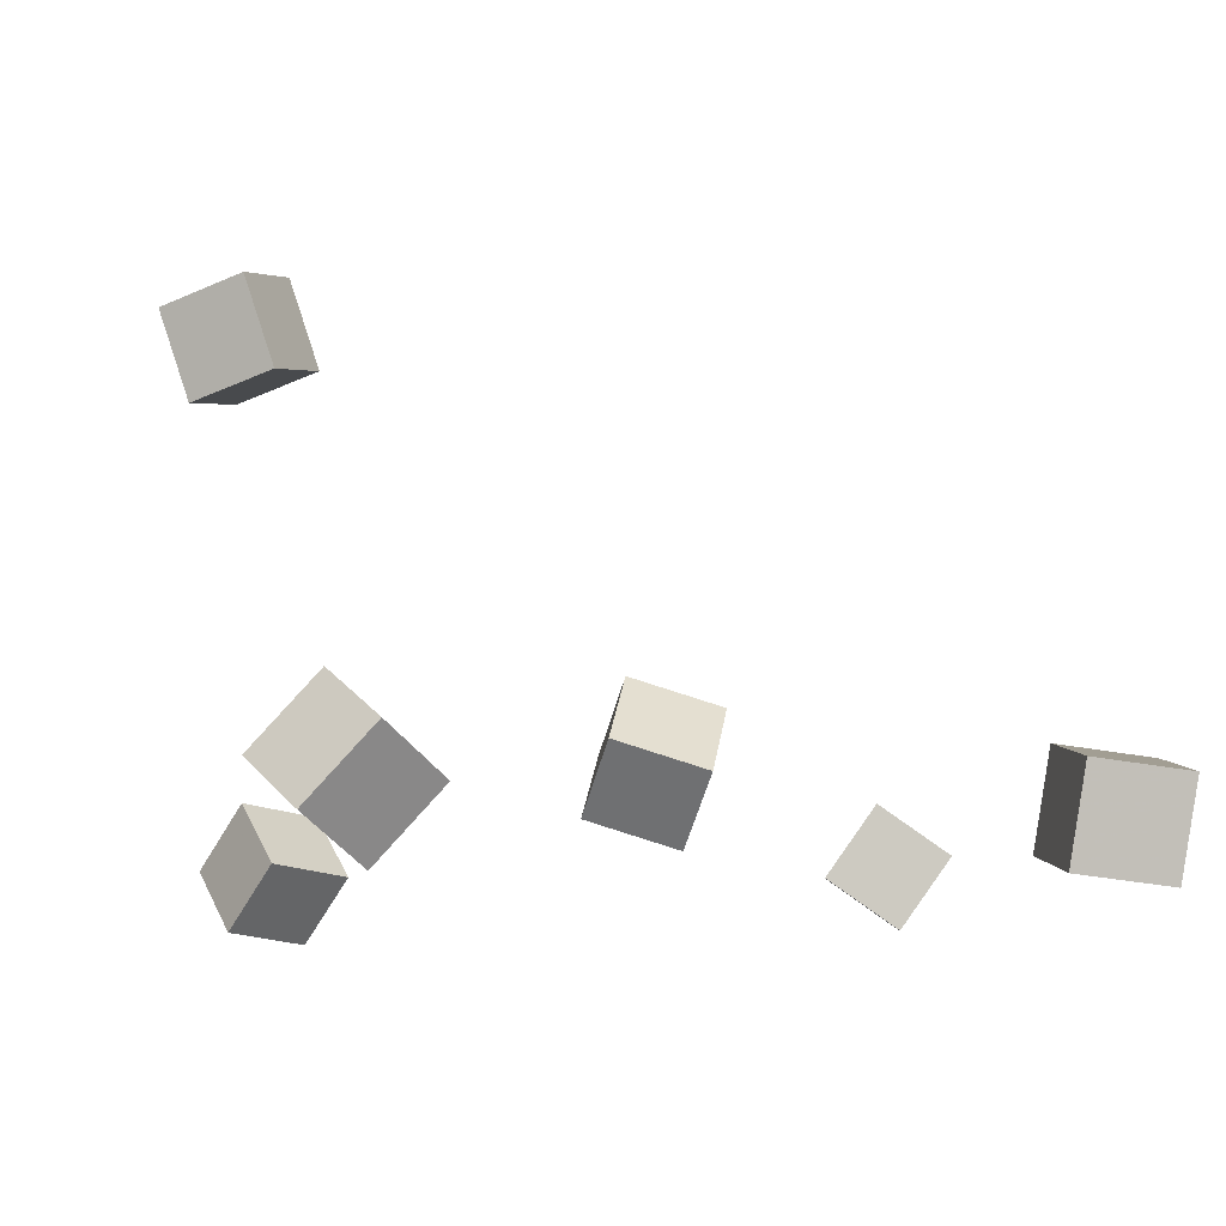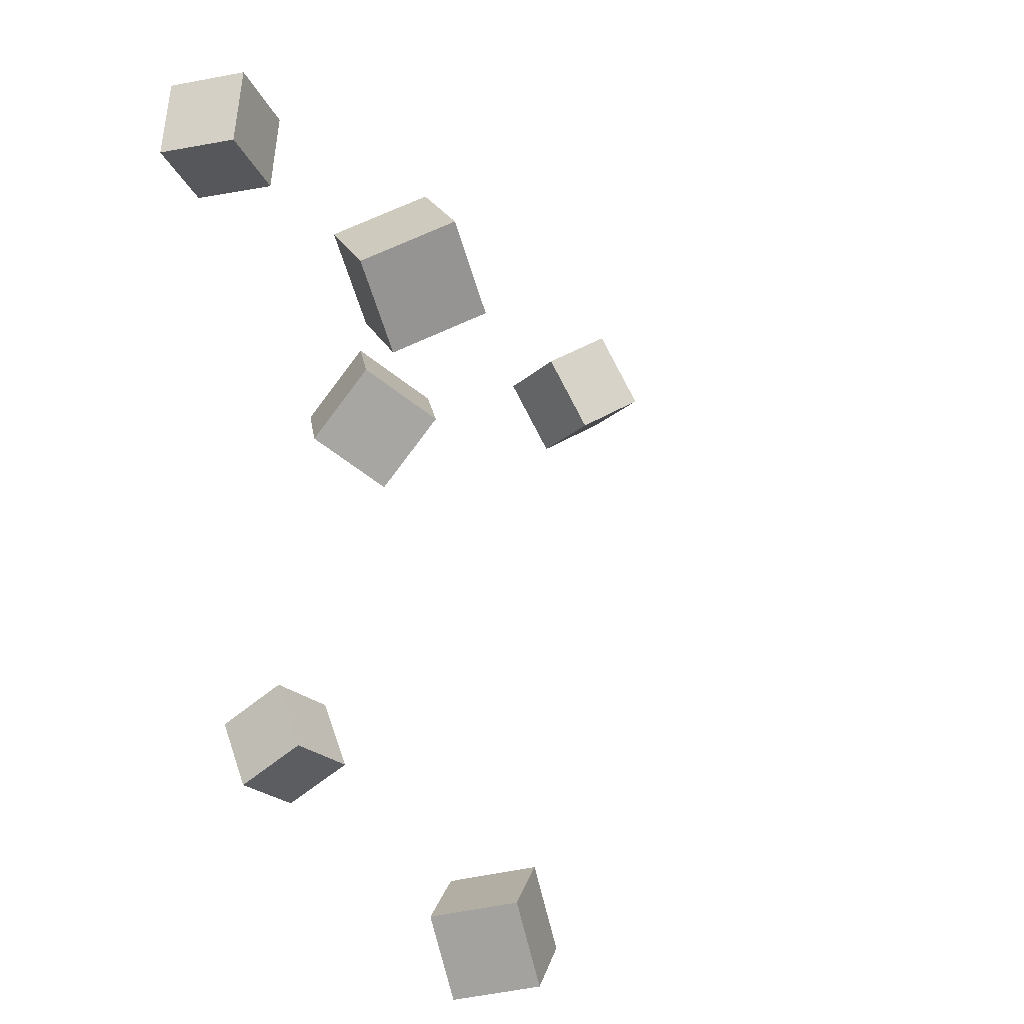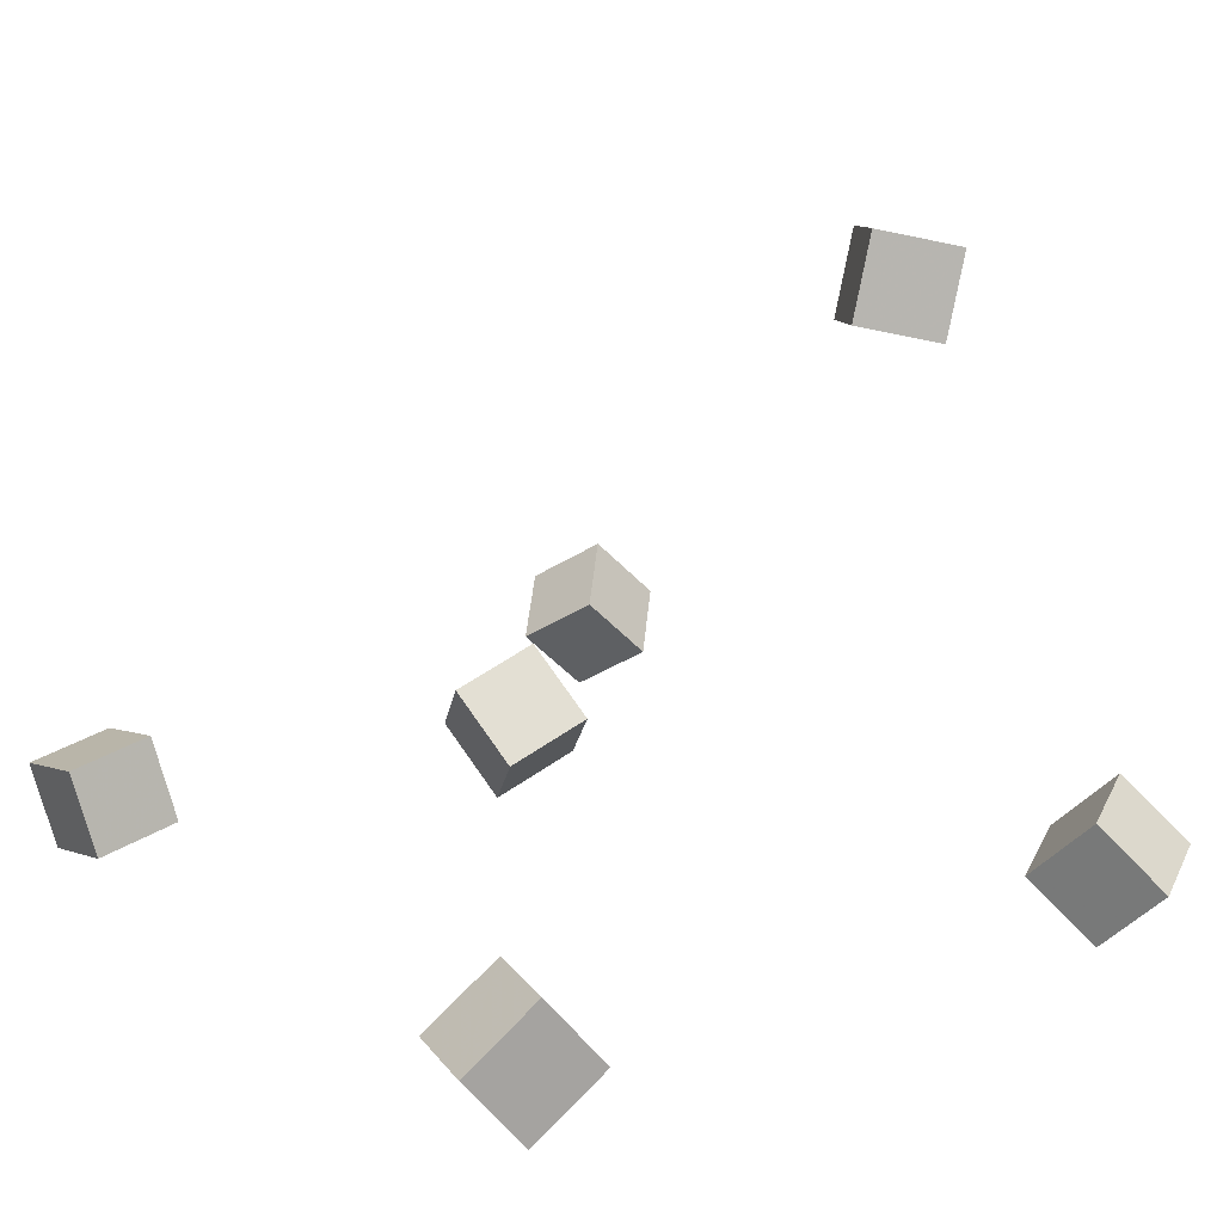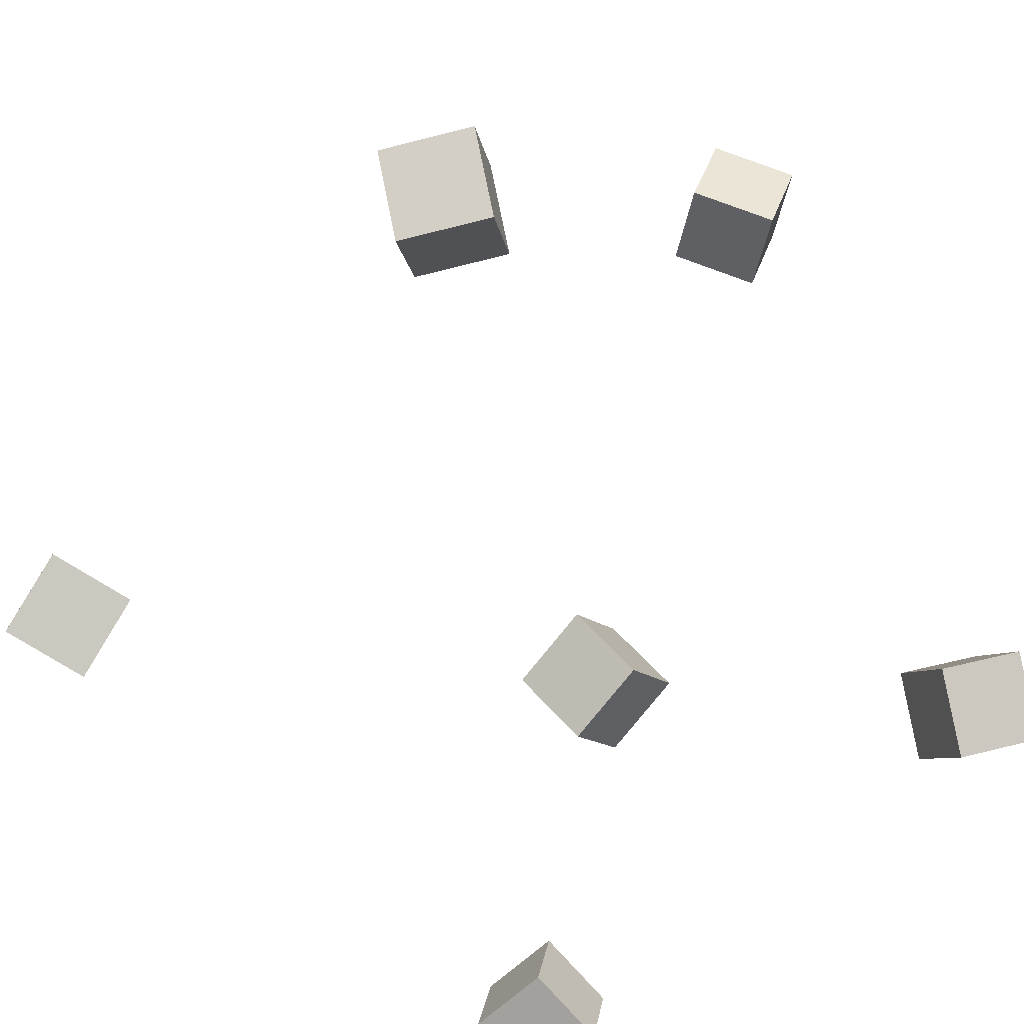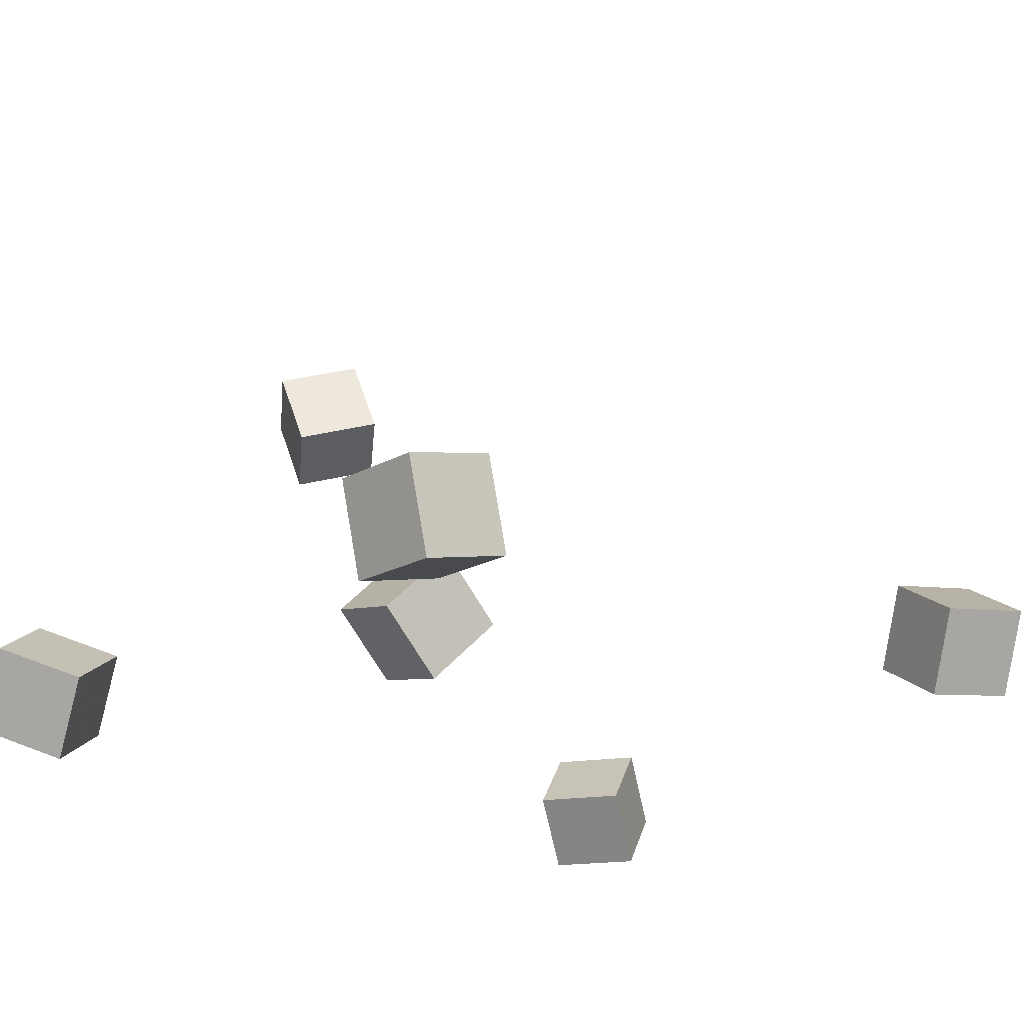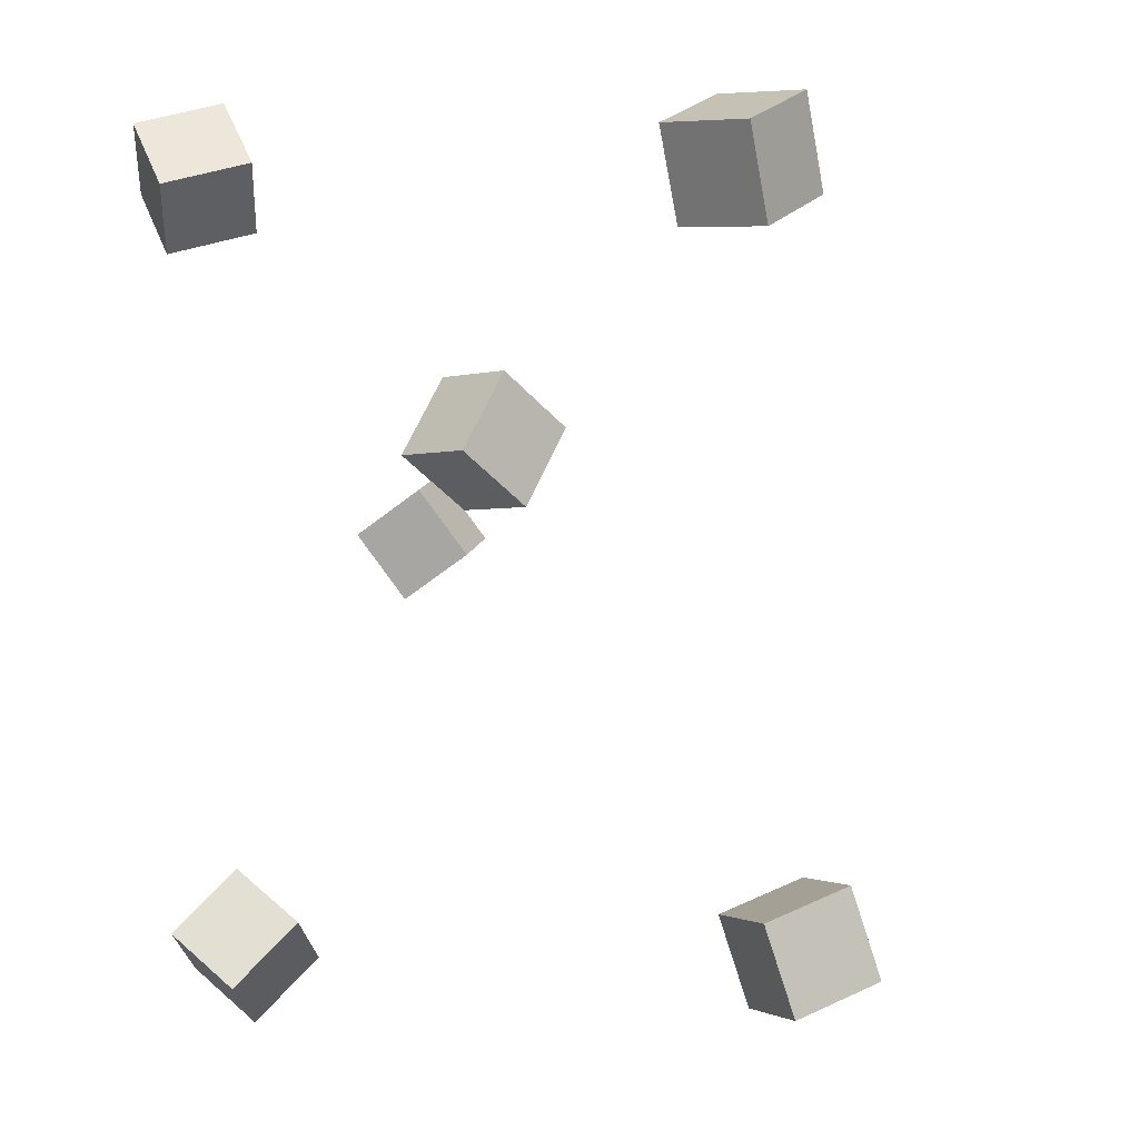
<metadata>
{"format":"obj","ext":"obj","renderer":"f3d","projection":"perspective","resolution":1024,"background":"white","views":[{"elev":-14.2,"azim":-11.7,"up":"+Y"},{"elev":22.3,"azim":66.0,"up":"+Z"},{"elev":25.4,"azim":140.7,"up":"+Y"},{"elev":-57.3,"azim":-137.1,"up":"+Y"},{"elev":-25.5,"azim":47.8,"up":"+Y"},{"elev":6.6,"azim":31.5,"up":"+Z"}]}
</metadata>
<code>
v 0.144 -0.05105 -0.1725
v 0.1713 -0.009666 -0.1581
v 0.1578 -0.04316 -0.2216
v 0.1852 -0.001772 -0.2073
v 0.1856 -0.08094 -0.1656
v 0.213 -0.03955 -0.1512
v 0.1995 -0.07305 -0.2147
v 0.2268 -0.03166 -0.2003
f 1.0 7.0 5.0
f 1.0 3.0 7.0
f 1.0 4.0 3.0
f 1.0 2.0 4.0
f 3.0 8.0 7.0
f 3.0 4.0 8.0
f 5.0 7.0 8.0
f 5.0 8.0 6.0
f 1.0 5.0 6.0
f 1.0 6.0 2.0
f 2.0 6.0 8.0
f 2.0 8.0 4.0
v -0.2504 0.2055 -0.01046
v -0.21 0.2168 0.01963
v -0.2235 0.2198 -0.05205
v -0.183 0.2311 -0.02196
v -0.2329 0.157 -0.0158
v -0.1924 0.1683 0.0143
v -0.2059 0.1713 -0.05739
v -0.1655 0.1826 -0.0273
f 9.0 15.0 13.0
f 9.0 11.0 15.0
f 9.0 12.0 11.0
f 9.0 10.0 12.0
f 11.0 16.0 15.0
f 11.0 12.0 16.0
f 13.0 15.0 16.0
f 13.0 16.0 14.0
f 9.0 13.0 14.0
f 9.0 14.0 10.0
f 10.0 14.0 16.0
f 10.0 16.0 12.0
v -0.04241 -0.06419 0.05641
v -0.03711 -0.03238 0.09685
v -0.02746 -0.02629 0.02465
v -0.02217 0.00552 0.06509
v 0.006833 -0.07914 0.06173
v 0.01213 -0.04734 0.1022
v 0.02178 -0.04124 0.02996
v 0.02707 -0.009438 0.07041
f 17.0 23.0 21.0
f 17.0 19.0 23.0
f 17.0 20.0 19.0
f 17.0 18.0 20.0
f 19.0 24.0 23.0
f 19.0 20.0 24.0
f 21.0 23.0 24.0
f 21.0 24.0 22.0
f 17.0 21.0 22.0
f 17.0 22.0 18.0
f 18.0 22.0 24.0
f 18.0 24.0 20.0
v -0.1893 -0.08533 -0.2197
v -0.169 -0.05088 -0.1863
v -0.2043 -0.04641 -0.2507
v -0.1841 -0.01196 -0.2173
v -0.1437 -0.08774 -0.2448
v -0.1235 -0.05328 -0.2114
v -0.1588 -0.04882 -0.2758
v -0.1385 -0.01437 -0.2424
f 25.0 31.0 29.0
f 25.0 27.0 31.0
f 25.0 28.0 27.0
f 25.0 26.0 28.0
f 27.0 32.0 31.0
f 27.0 28.0 32.0
f 29.0 31.0 32.0
f 29.0 32.0 30.0
f 25.0 29.0 30.0
f 25.0 30.0 26.0
f 26.0 30.0 32.0
f 26.0 32.0 28.0
v 0.1431 -0.09528 0.1755
v 0.1414 -0.111 0.2249
v 0.1477 -0.0462 0.1913
v 0.1459 -0.06196 0.2407
v 0.1947 -0.1002 0.1757
v 0.1929 -0.1159 0.2251
v 0.1992 -0.05109 0.1915
v 0.1975 -0.06685 0.2409
f 33.0 39.0 37.0
f 33.0 35.0 39.0
f 33.0 36.0 35.0
f 33.0 34.0 36.0
f 35.0 40.0 39.0
f 35.0 36.0 40.0
f 37.0 39.0 40.0
f 37.0 40.0 38.0
f 33.0 37.0 38.0
f 33.0 38.0 34.0
f 34.0 38.0 40.0
f 34.0 40.0 36.0
v -0.1826 -0.08677 0.163
v -0.2166 -0.06767 0.1965
v -0.1498 -0.04902 0.1747
v -0.1838 -0.02992 0.2082
v -0.1622 -0.1161 0.2003
v -0.1962 -0.09701 0.2339
v -0.1294 -0.07836 0.212
v -0.1633 -0.05926 0.2456
f 41.0 47.0 45.0
f 41.0 43.0 47.0
f 41.0 44.0 43.0
f 41.0 42.0 44.0
f 43.0 48.0 47.0
f 43.0 44.0 48.0
f 45.0 47.0 48.0
f 45.0 48.0 46.0
f 41.0 45.0 46.0
f 41.0 46.0 42.0
f 42.0 46.0 48.0
f 42.0 48.0 44.0

</code>
